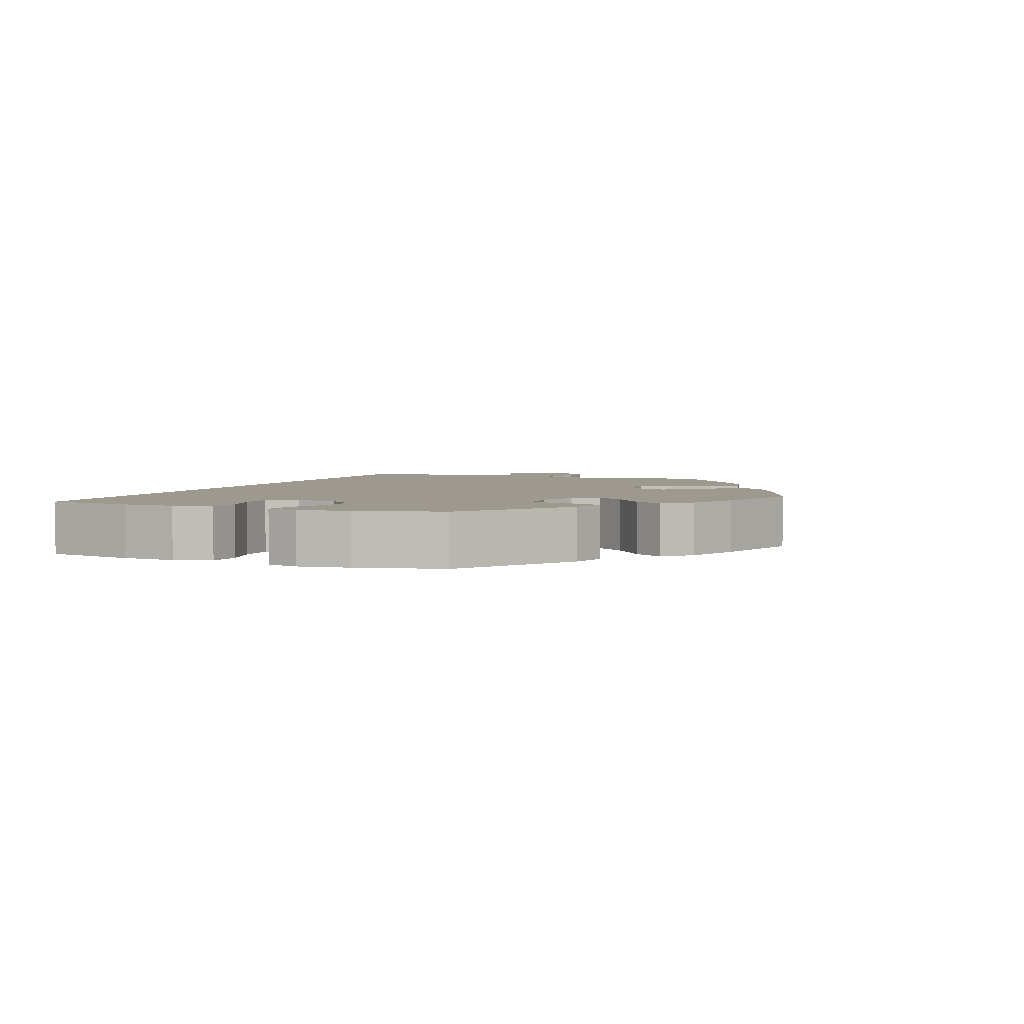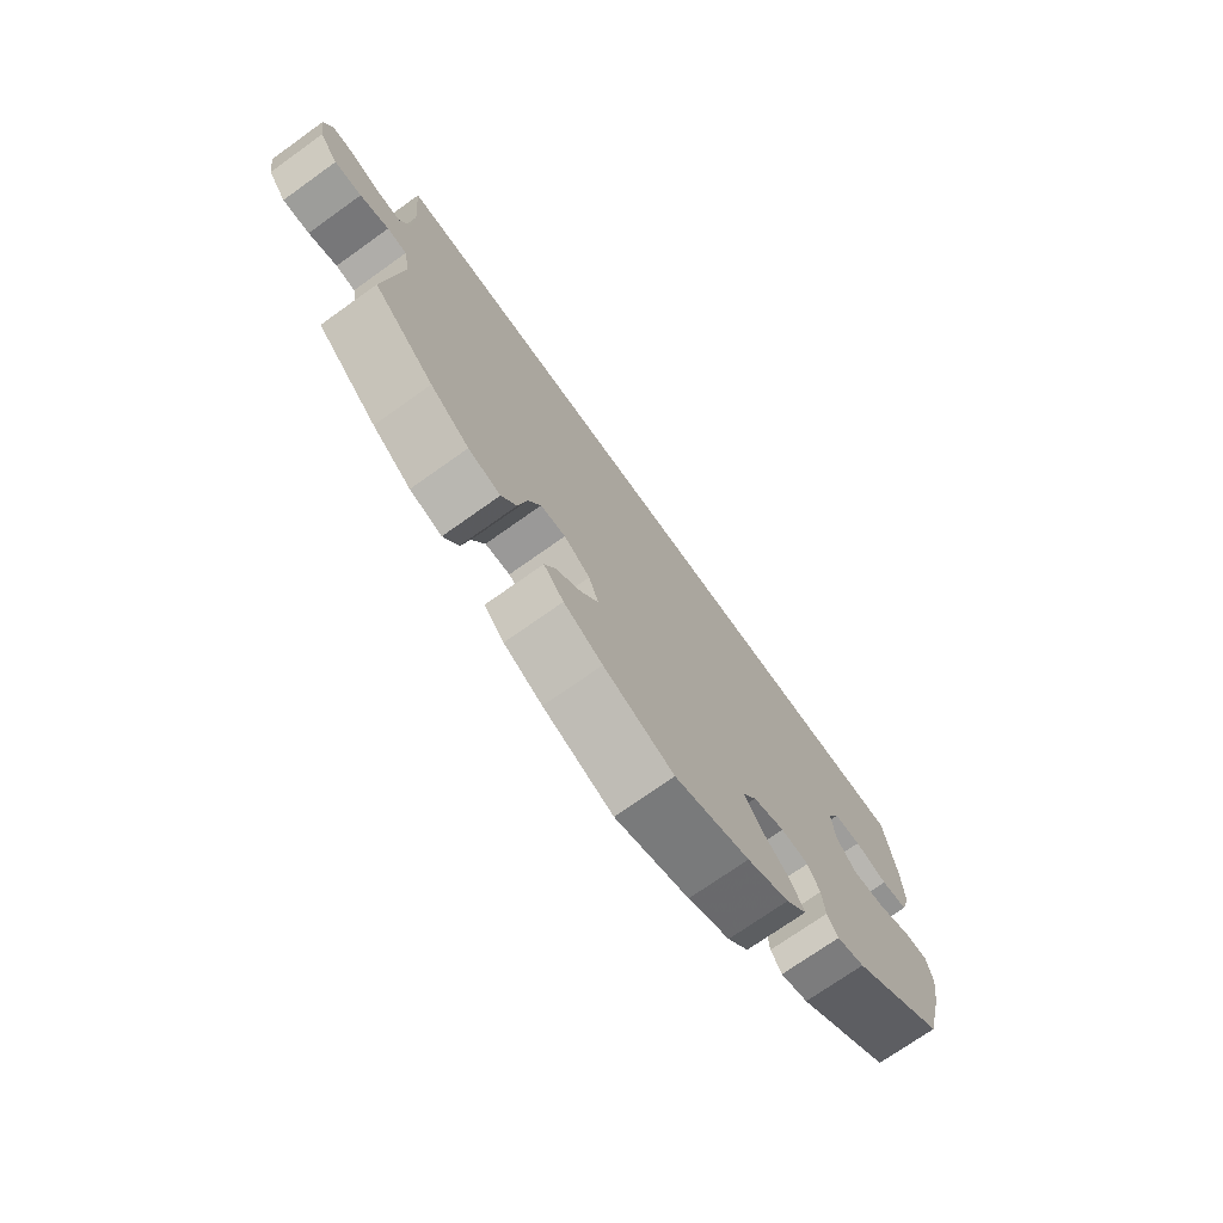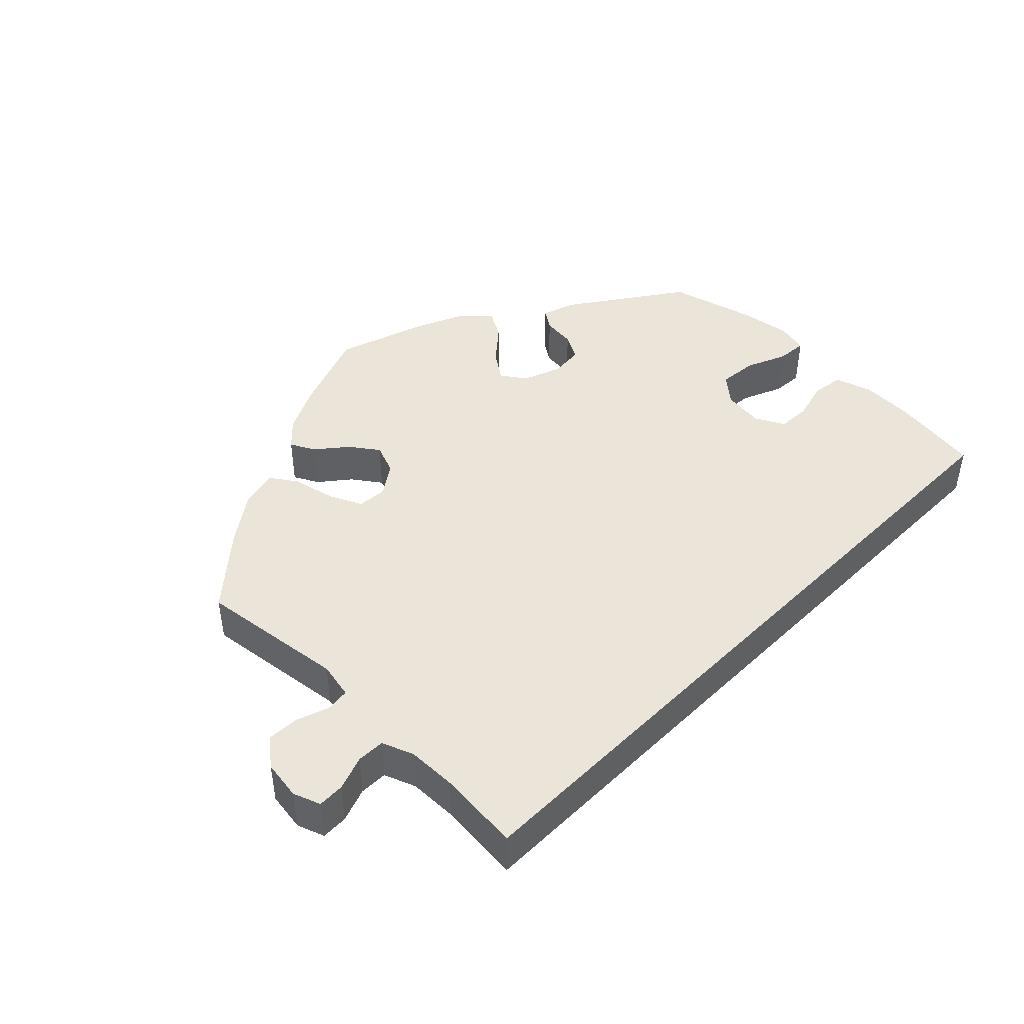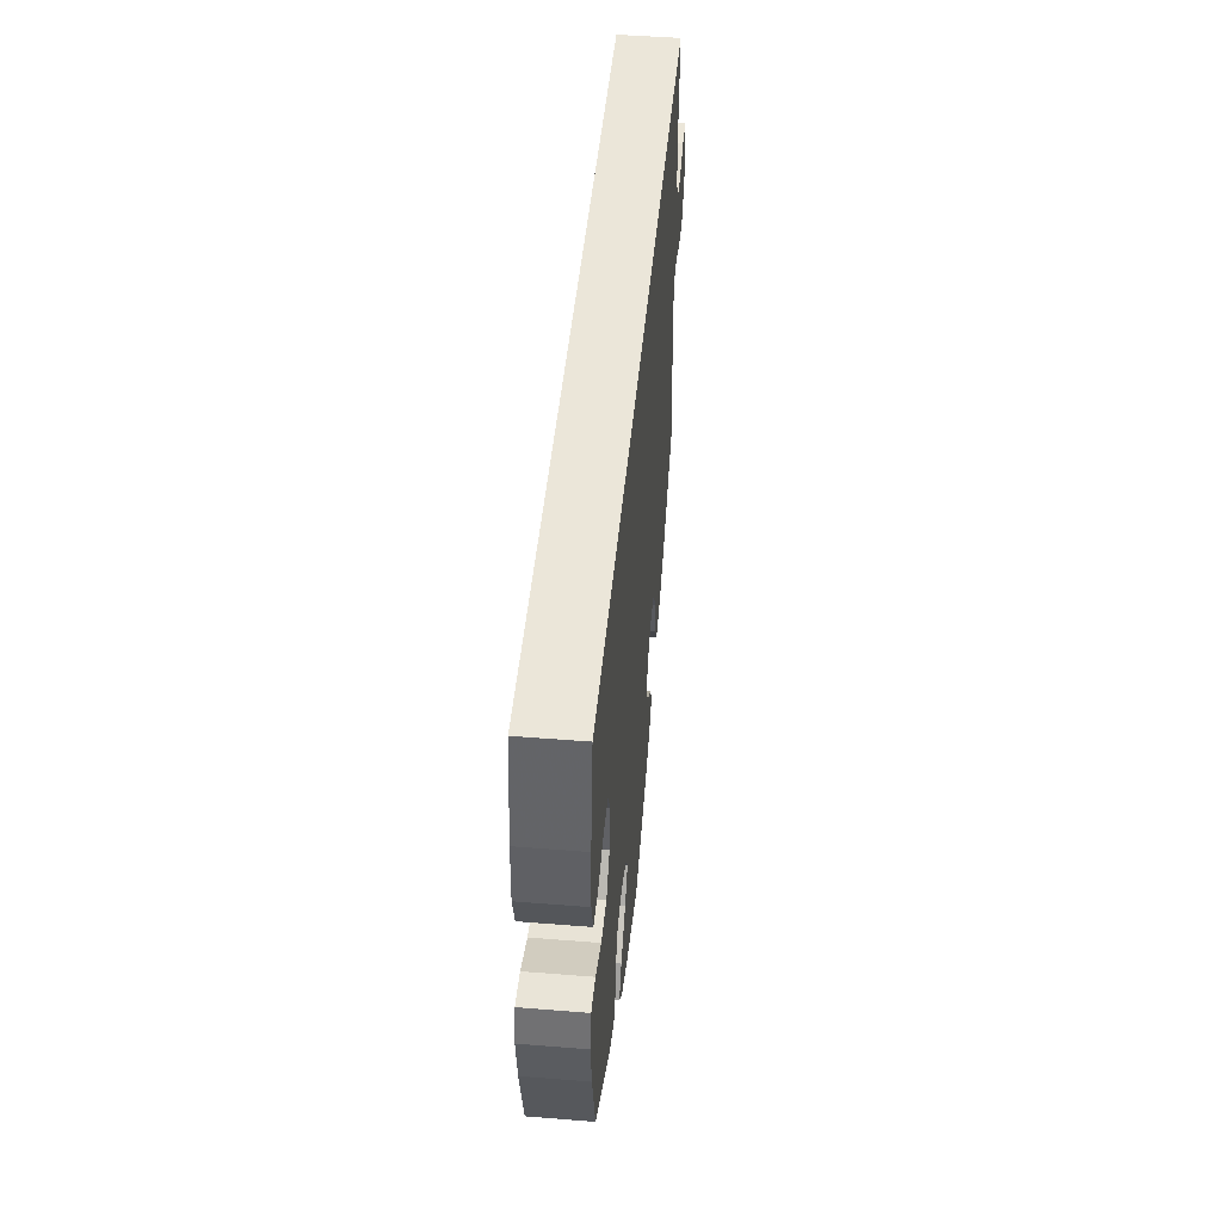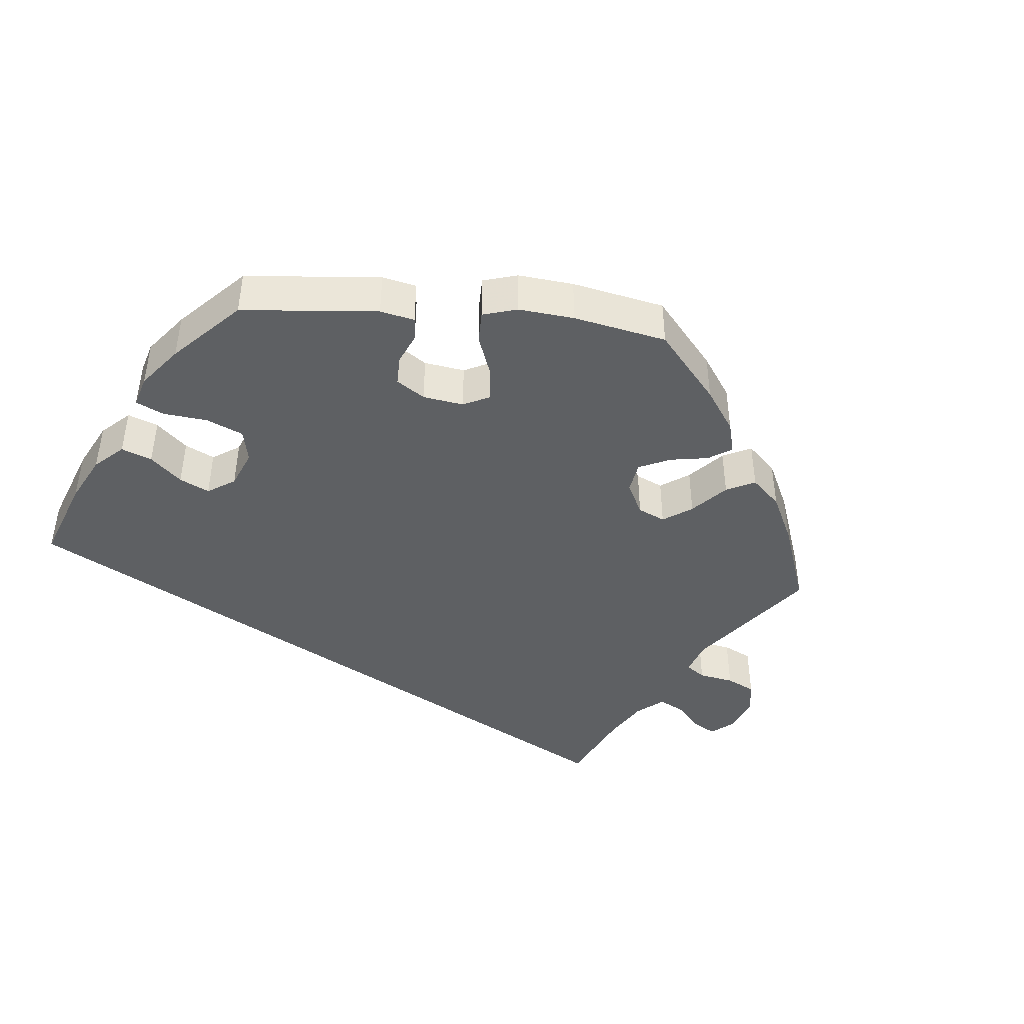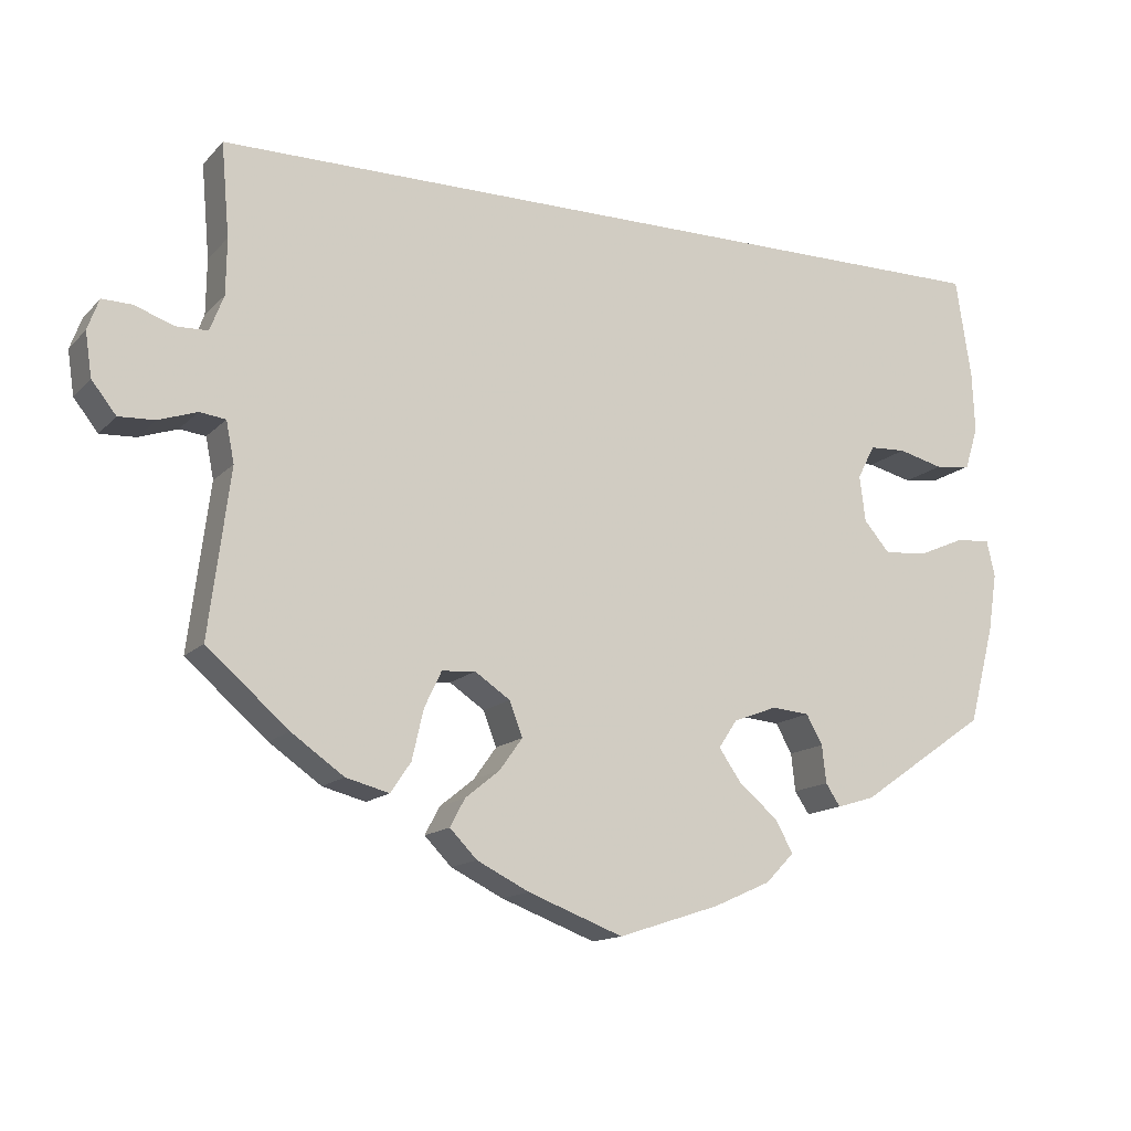
<metadata>
{"format":"obj","ext":"obj","renderer":"f3d","projection":"perspective","resolution":1024,"background":"white","views":[{"elev":3.5,"azim":112.3,"up":"+Y"},{"elev":-72.3,"azim":-54.5,"up":"+Z"},{"elev":44.8,"azim":-45.4,"up":"+Y"},{"elev":46.9,"azim":95.2,"up":"+Z"},{"elev":-42.5,"azim":144.6,"up":"+Y"},{"elev":-14.1,"azim":-26.6,"up":"+Z"}]}
</metadata>
<code>
v 0.344 0.07 -0.397
v 0.298 0.07 -0.411
v 0.28 0.07 -0.384
v 0.275 0.07 -0.338
v 0.255 0.07 -0.302
v 0.209 0.07 -0.298
v 0.156 0.07 -0.318
v 0.133 0.07 -0.352
v 0.16 0.07 -0.391
v 0.208 0.07 -0.432
v 0.23 0.07 -0.471
v 0.195 0.07 -0.507
v 0.125 0.07 -0.538
v 0.001 0.07 -0.578
v -0.115 0.07 -0.534
v -0.179 0.07 -0.502
v -0.212 0.07 -0.468
v -0.194 0.07 -0.434
v -0.152 0.07 -0.4
v -0.124 0.07 -0.361
v -0.14 0.07 -0.319
v -0.183 0.07 -0.29
v -0.224 0.07 -0.293
v -0.245 0.07 -0.337
v -0.259 0.07 -0.398
v -0.284 0.07 -0.435
v -0.337 0.07 -0.421
v -0.401 0.07 -0.376
v -0.501 0.07 -0.289
v -0.475 0.07 -0.086
v -0.485 0.07 -0.036
v -0.517 0.07 -0.032
v -0.564 0.07 -0.048
v -0.608 0.07 -0.05
v -0.638 0.07 -0.012
v -0.646 0.07 0.042
v -0.632 0.07 0.08
v -0.595 0.07 0.079
v -0.548 0.07 0.062
v -0.509 0.07 0.063
v -0.492 0.07 0.107
v -0.491 0.07 0.175
v -0.501 0.07 0.289
v 0.5 0.07 0.289
v 0.519 0.07 0.166
v 0.522 0.07 0.092
v 0.506 0.07 0.041
v 0.462 0.07 0.035
v 0.407 0.07 0.049
v 0.362 0.07 0.047
v 0.341 0.07 0.006
v 0.348 0.07 -0.05
v 0.38 0.07 -0.087
v 0.434 0.07 -0.082
v 0.49 0.07 -0.058
v 0.532 0.07 -0.055
v 0.542 0.07 -0.099
v 0.531 0.07 -0.17
v 0.5 0.07 -0.289
v 0.344 0 -0.397
v 0.298 0 -0.411
v 0.28 0 -0.384
v 0.275 0 -0.338
v 0.255 0 -0.302
v 0.209 0 -0.298
v 0.156 0 -0.318
v 0.133 0 -0.352
v 0.16 0 -0.391
v 0.208 0 -0.432
v 0.23 0 -0.471
v 0.195 0 -0.507
v 0.125 0 -0.538
v 0.001 0 -0.578
v -0.115 0 -0.534
v -0.179 0 -0.502
v -0.212 0 -0.468
v -0.194 0 -0.434
v -0.152 0 -0.4
v -0.124 0 -0.361
v -0.14 0 -0.319
v -0.183 0 -0.29
v -0.224 0 -0.293
v -0.245 0 -0.337
v -0.259 0 -0.398
v -0.284 0 -0.435
v -0.337 0 -0.421
v -0.401 0 -0.376
v -0.501 0 -0.289
v -0.475 0 -0.086
v -0.485 0 -0.036
v -0.517 0 -0.032
v -0.564 0 -0.048
v -0.608 0 -0.05
v -0.638 0 -0.012
v -0.646 0 0.042
v -0.632 0 0.08
v -0.595 0 0.079
v -0.548 0 0.062
v -0.509 0 0.063
v -0.492 0 0.107
v -0.491 0 0.175
v -0.501 0 0.289
v 0.5 0 0.289
v 0.519 0 0.166
v 0.522 0 0.092
v 0.506 0 0.041
v 0.462 0 0.035
v 0.407 0 0.049
v 0.362 0 0.047
v 0.341 0 0.006
v 0.348 0 -0.05
v 0.38 0 -0.087
v 0.434 0 -0.082
v 0.49 0 -0.058
v 0.532 0 -0.055
v 0.542 0 -0.099
v 0.531 0 -0.17
v 0.5 0 -0.289
f 54 55 56 57
f 53 54 57 58
f 46 47 48 49
f 46 49 50
f 45 46 50
f 42 43 44 45
f 41 42 45 50
f 40 41 50 51
f 36 37 38 39
f 32 33 34 35
f 31 32 35 36
f 27 28 29 30
f 27 30 31
f 24 25 26 27
f 23 24 27 31
f 22 23 31
f 21 22 31
f 16 17 18 19
f 16 19 20
f 15 16 20
f 14 15 20
f 13 14 20 21
f 9 10 11 12
f 8 9 12 13
f 1 2 3 4
f 1 4 5
f 53 58 59 1
f 39 40 51 52
f 31 36 39 52
f 21 31 52 53
f 8 13 21
f 7 8 21
f 6 7 21 53
f 5 6 53
f 1 5 53
f 116 115 114 113
f 117 116 113 112
f 108 107 106 105
f 109 108 105
f 109 105 104
f 104 103 102 101
f 109 104 101 100
f 110 109 100 99
f 98 97 96 95
f 94 93 92 91
f 95 94 91 90
f 89 88 87 86
f 90 89 86
f 86 85 84 83
f 90 86 83 82
f 90 82 81
f 90 81 80
f 78 77 76 75
f 79 78 75
f 79 75 74
f 79 74 73
f 80 79 73 72
f 71 70 69 68
f 72 71 68 67
f 63 62 61 60
f 64 63 60
f 60 118 117 112
f 111 110 99 98
f 111 98 95 90
f 112 111 90 80
f 80 72 67
f 80 67 66
f 112 80 66 65
f 112 65 64
f 112 64 60
f 1 60 61 2
f 2 61 62 3
f 3 62 63 4
f 4 63 64 5
f 5 64 65 6
f 6 65 66 7
f 7 66 67 8
f 8 67 68 9
f 9 68 69 10
f 10 69 70 11
f 11 70 71 12
f 12 71 72 13
f 13 72 73 14
f 14 73 74 15
f 15 74 75 16
f 16 75 76 17
f 17 76 77 18
f 18 77 78 19
f 19 78 79 20
f 20 79 80 21
f 21 80 81 22
f 22 81 82 23
f 23 82 83 24
f 24 83 84 25
f 25 84 85 26
f 26 85 86 27
f 27 86 87 28
f 28 87 88 29
f 29 88 89 30
f 30 89 90 31
f 31 90 91 32
f 32 91 92 33
f 33 92 93 34
f 34 93 94 35
f 35 94 95 36
f 36 95 96 37
f 37 96 97 38
f 38 97 98 39
f 39 98 99 40
f 40 99 100 41
f 41 100 101 42
f 42 101 102 43
f 43 102 103 44
f 44 103 104 45
f 45 104 105 46
f 46 105 106 47
f 47 106 107 48
f 48 107 108 49
f 49 108 109 50
f 50 109 110 51
f 51 110 111 52
f 52 111 112 53
f 53 112 113 54
f 54 113 114 55
f 55 114 115 56
f 56 115 116 57
f 57 116 117 58
f 58 117 118 59
f 59 118 60 1

</code>
